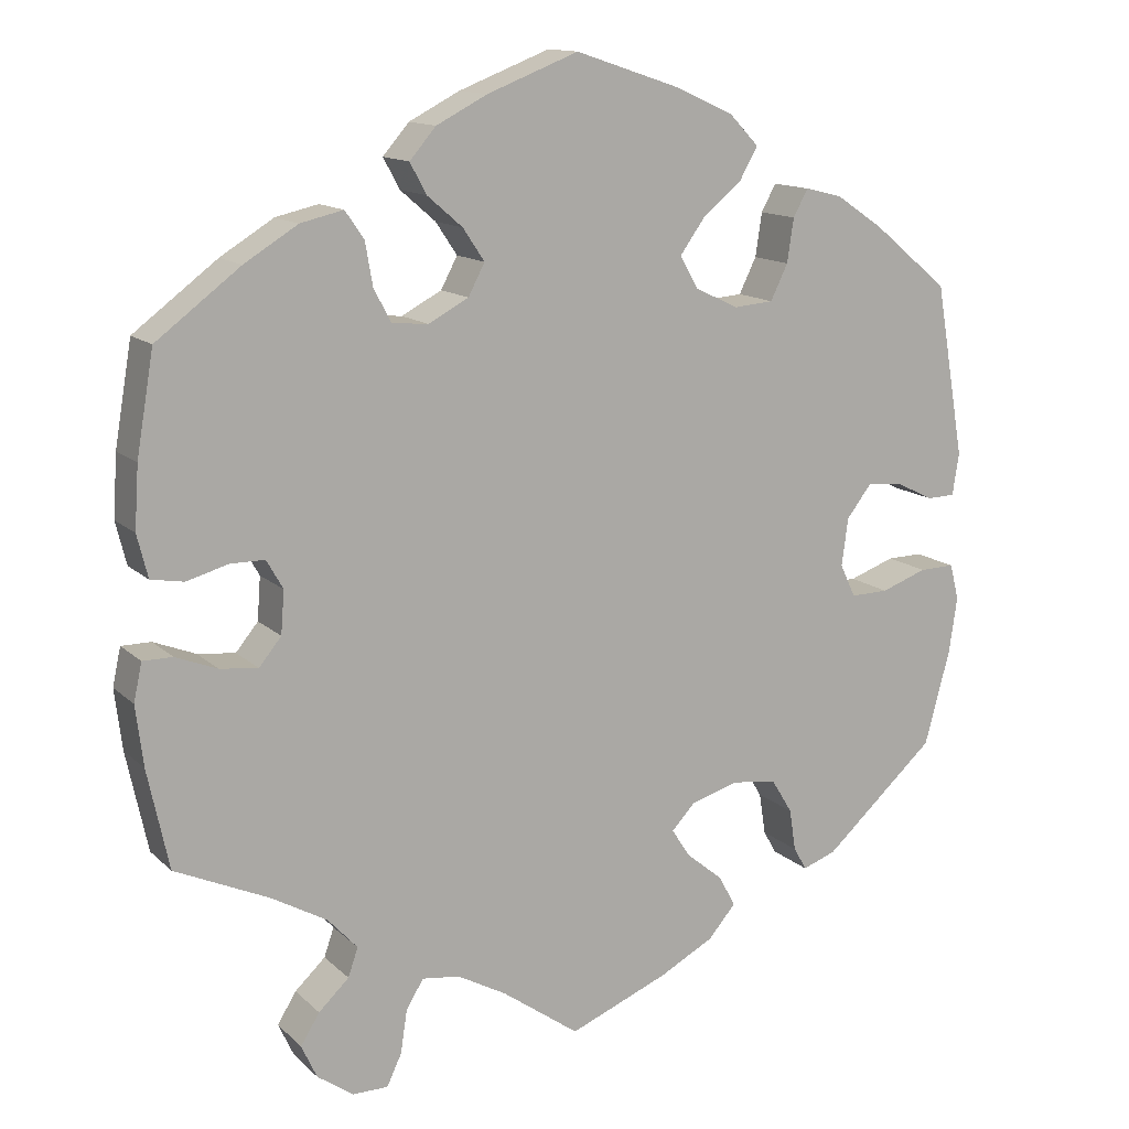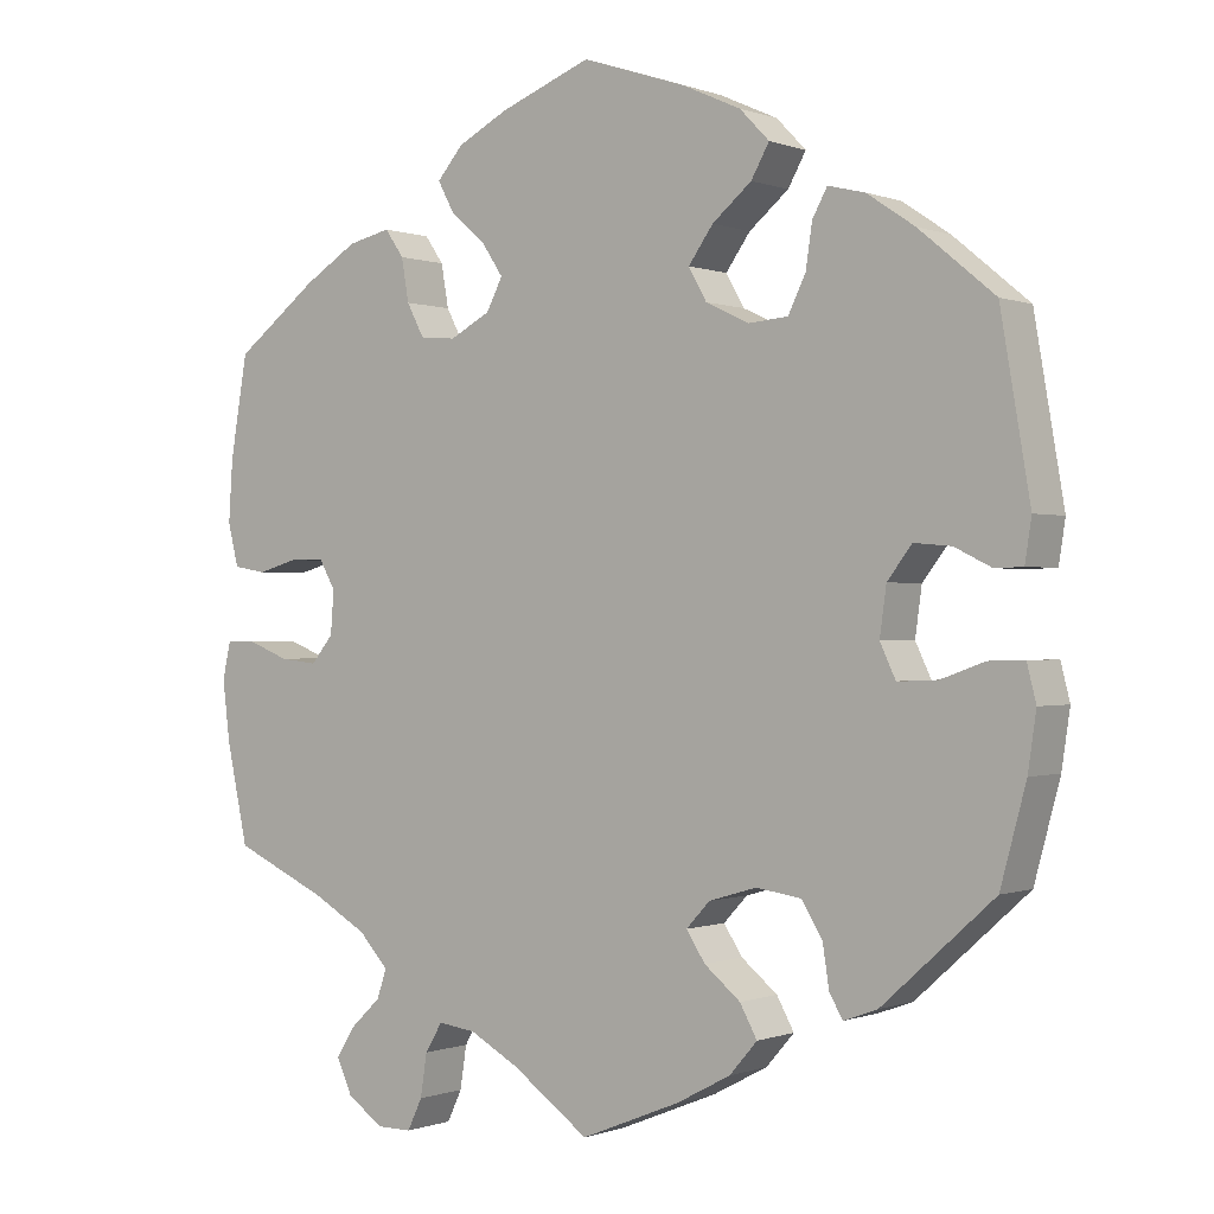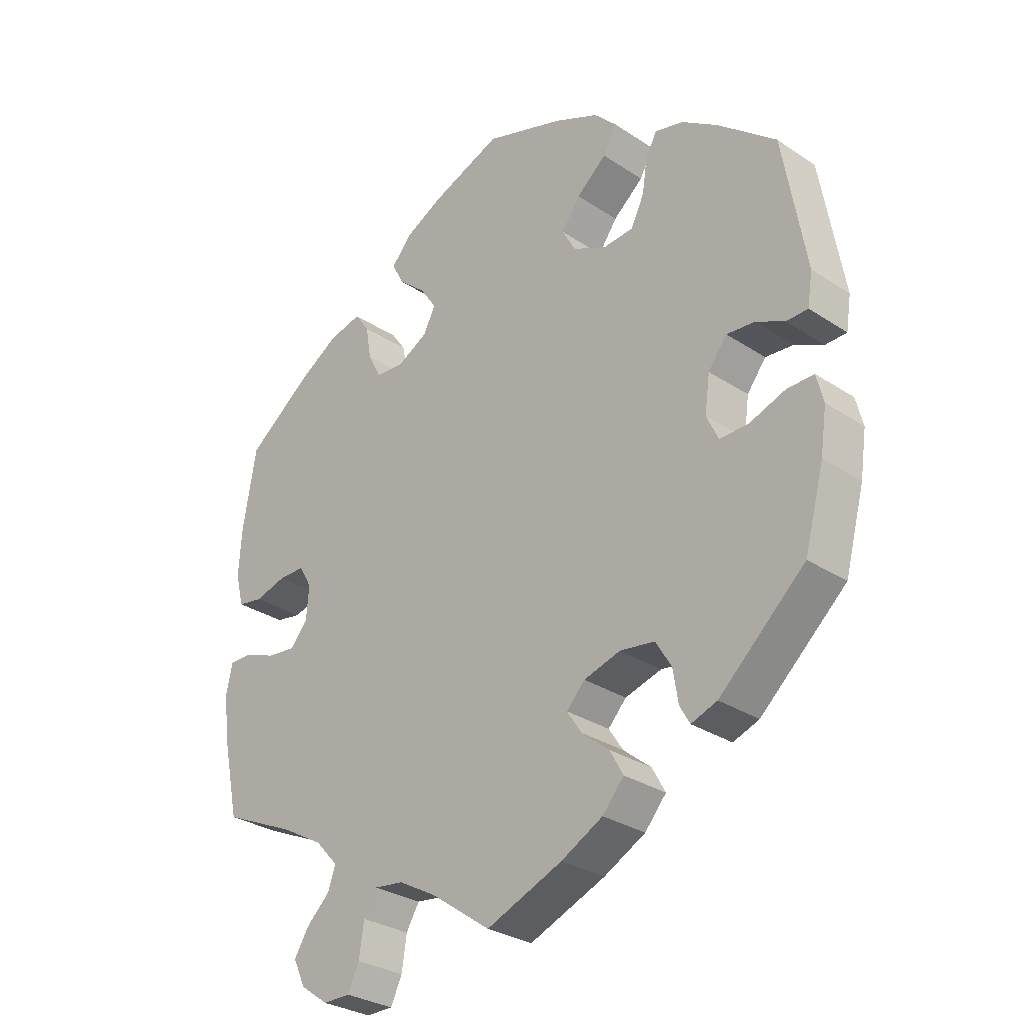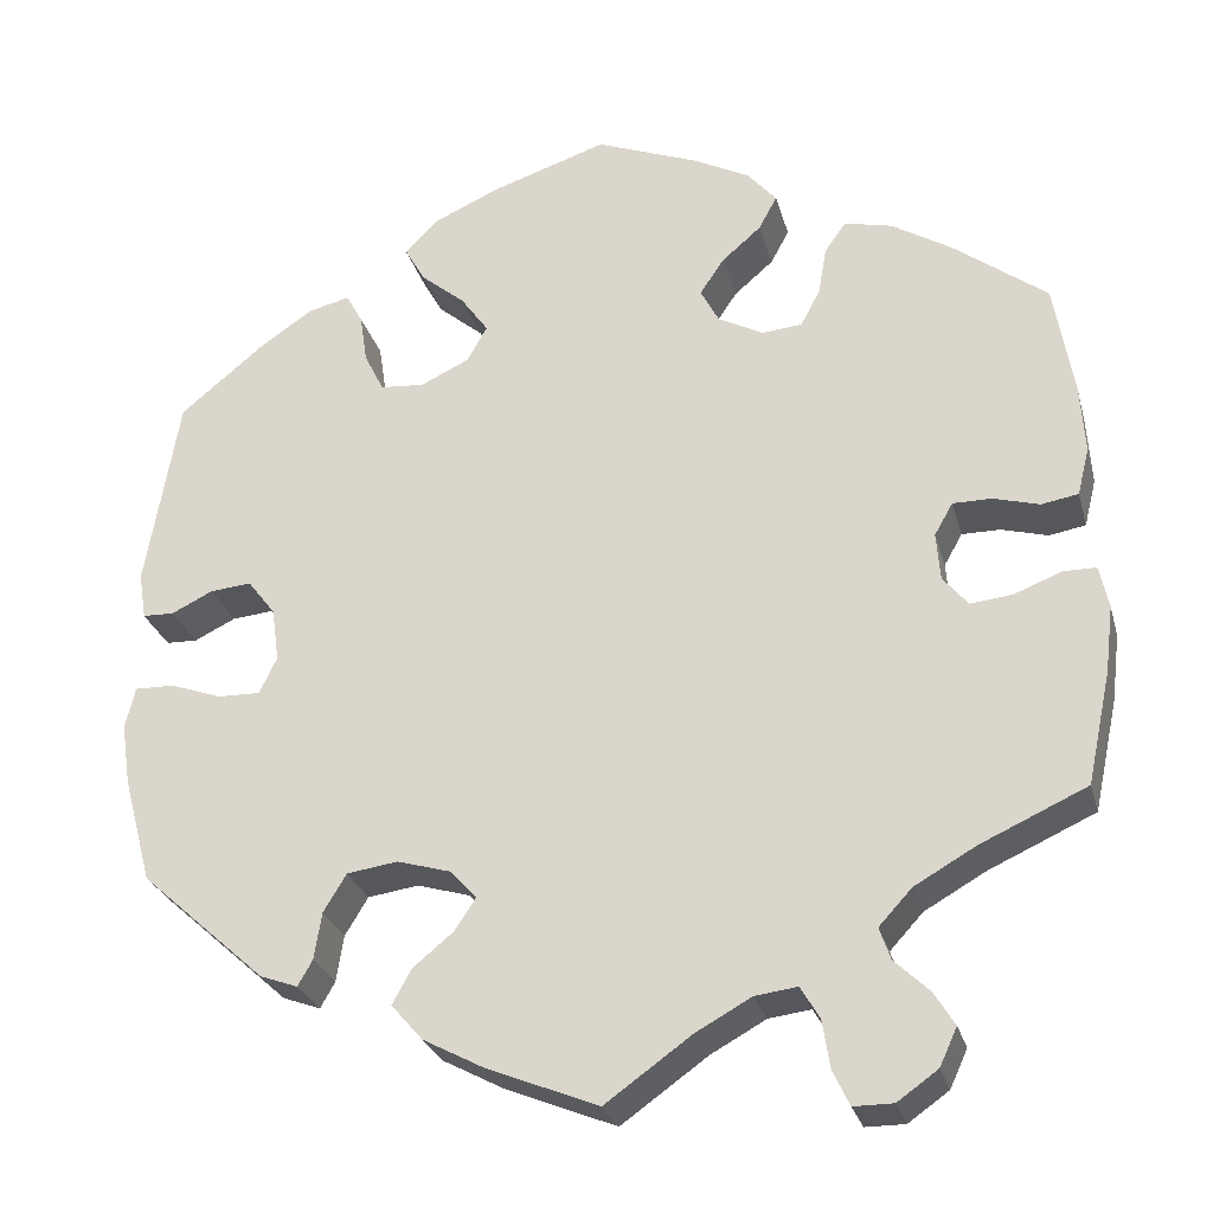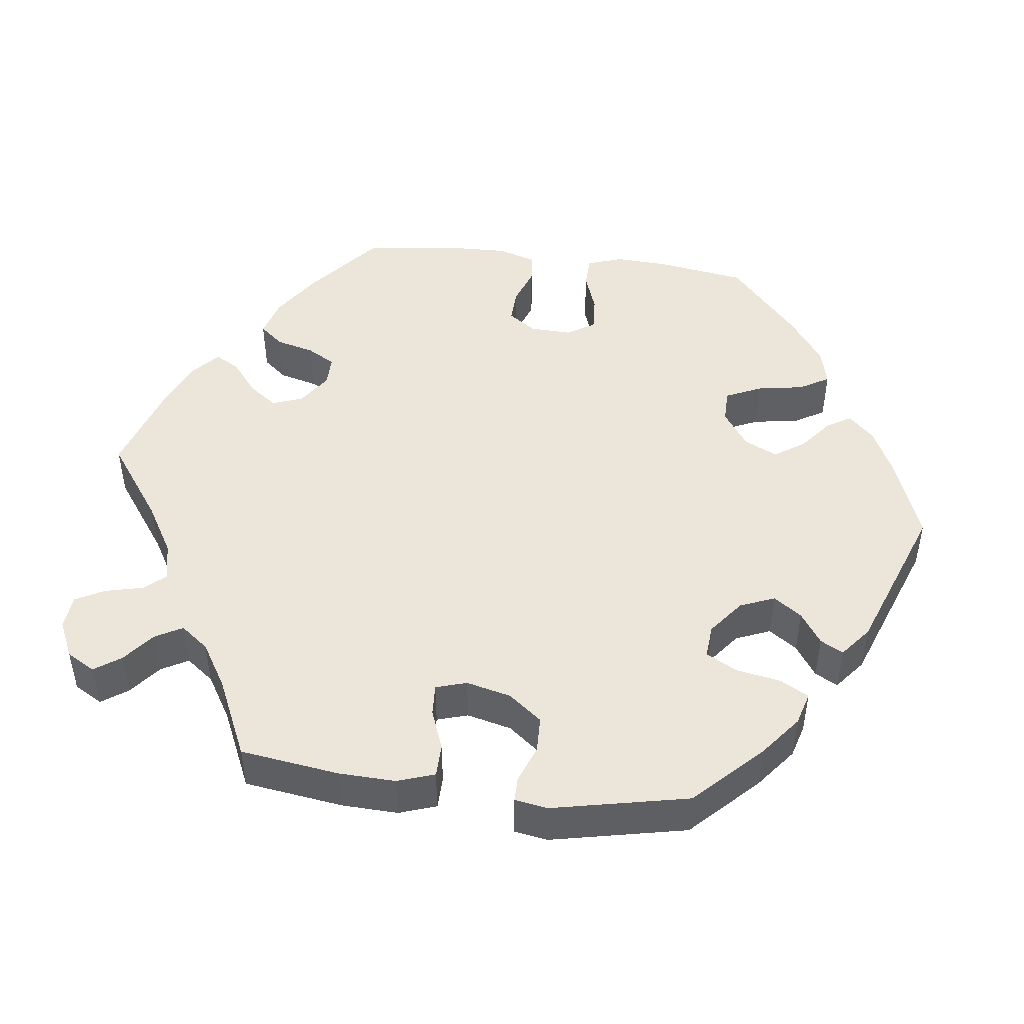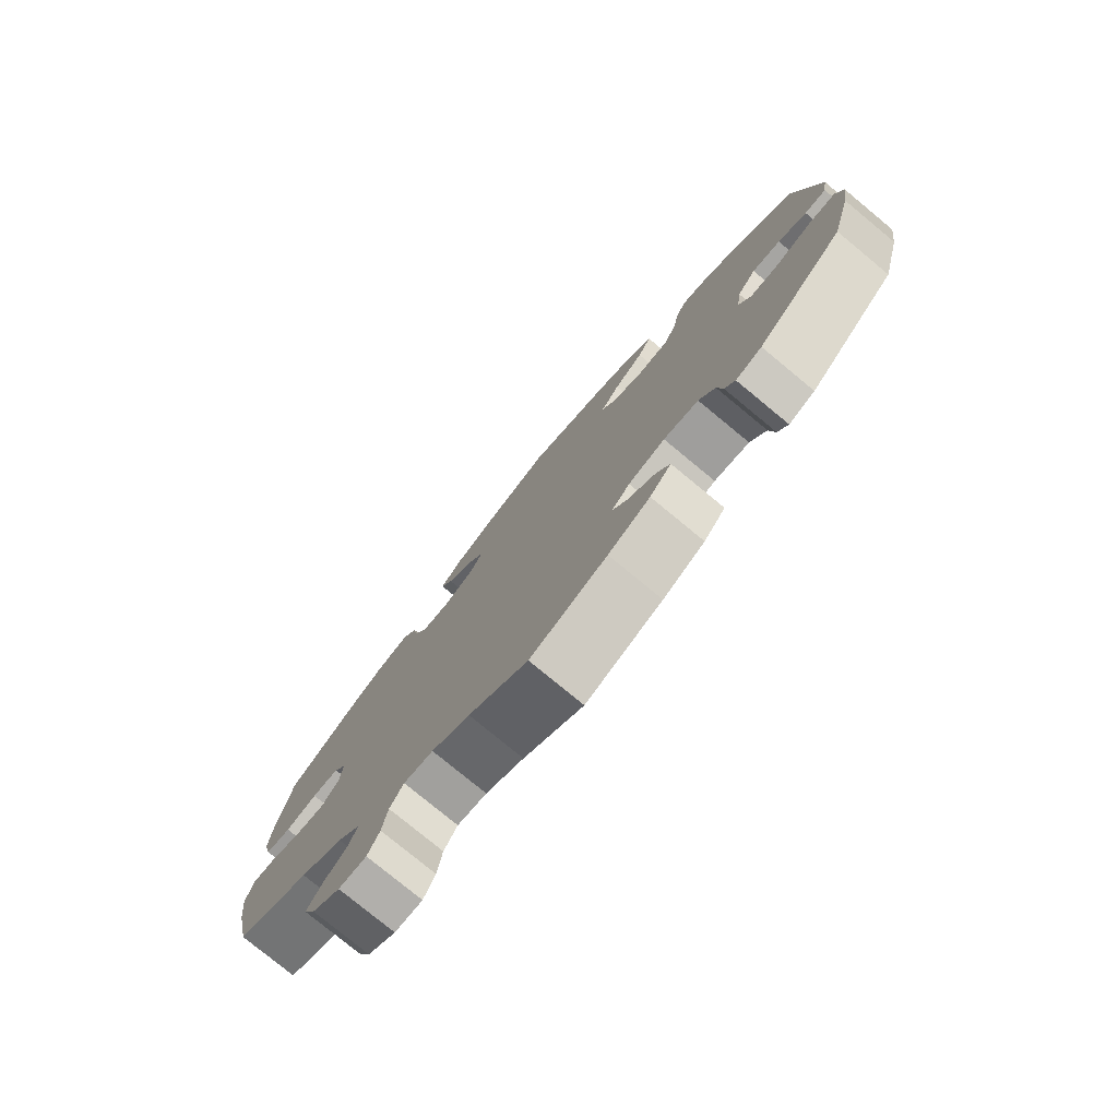
<metadata>
{"format":"obj","ext":"obj","renderer":"f3d","projection":"perspective","resolution":1024,"background":"white","views":[{"elev":13.4,"azim":152.1,"up":"+Z"},{"elev":-0.2,"azim":-143.6,"up":"+Z"},{"elev":-29.9,"azim":-134.0,"up":"+Z"},{"elev":-27.1,"azim":14.4,"up":"+Z"},{"elev":47.2,"azim":-142.8,"up":"+Y"},{"elev":-78.2,"azim":-129.5,"up":"+Z"}]}
</metadata>
<code>
v -0.408 0.07 0.365
v -0.35 0.07 0.404
v -0.305 0.07 0.415
v -0.287 0.07 0.382
v -0.279 0.07 0.329
v -0.258 0.07 0.286
v -0.21 0.07 0.282
v -0.157 0.07 0.307
v -0.135 0.07 0.346
v -0.165 0.07 0.388
v -0.213 0.07 0.428
v -0.235 0.07 0.467
v -0.199 0.07 0.504
v -0.128 0.07 0.536
v -0.001 0.07 0.578
v 0.11 0.07 0.535
v 0.172 0.07 0.503
v 0.204 0.07 0.466
v 0.184 0.07 0.429
v 0.141 0.07 0.392
v 0.115 0.07 0.353
v 0.135 0.07 0.315
v 0.184 0.07 0.289
v 0.228 0.07 0.293
v 0.249 0.07 0.333
v 0.258 0.07 0.385
v 0.281 0.07 0.418
v 0.333 0.07 0.406
v 0.398 0.07 0.366
v 0.5 0.07 0.289
v 0.521 0.07 0.166
v 0.526 0.07 0.091
v 0.513 0.07 0.039
v 0.473 0.07 0.032
v 0.423 0.07 0.046
v 0.381 0.07 0.046
v 0.361 0.07 0.011
v 0.365 0.07 -0.041
v 0.392 0.07 -0.074
v 0.438 0.07 -0.069
v 0.489 0.07 -0.049
v 0.525 0.07 -0.049
v 0.535 0.07 -0.095
v 0.526 0.07 -0.168
v 0.5 0.07 -0.289
v 0.385 0.07 -0.341
v 0.318 0.07 -0.379
v 0.282 0.07 -0.418
v 0.294 0.07 -0.453
v 0.331 0.07 -0.488
v 0.354 0.07 -0.525
v 0.335 0.07 -0.566
v 0.291 0.07 -0.597
v 0.248 0.07 -0.597
v 0.23 0.07 -0.559
v 0.222 0.07 -0.507
v 0.201 0.07 -0.472
v 0.155 0.07 -0.478
v 0.095 0.07 -0.511
v 0.001 0.07 -0.578
v -0.12 0.07 -0.529
v -0.186 0.07 -0.494
v -0.22 0.07 -0.455
v -0.199 0.07 -0.417
v -0.155 0.07 -0.381
v -0.132 0.07 -0.346
v -0.161 0.07 -0.315
v -0.219 0.07 -0.298
v -0.274 0.07 -0.306
v -0.299 0.07 -0.347
v -0.307 0.07 -0.398
v -0.323 0.07 -0.426
v -0.364 0.07 -0.411
v -0.5 0.07 -0.289
v -0.531 0.07 -0.174
v -0.541 0.07 -0.106
v -0.53 0.07 -0.062
v -0.487 0.07 -0.063
v -0.431 0.07 -0.083
v -0.385 0.07 -0.084
v -0.366 0.07 -0.044
v -0.374 0.07 0.014
v -0.404 0.07 0.053
v -0.449 0.07 0.049
v -0.494 0.07 0.027
v -0.528 0.07 0.028
v -0.536 0.07 0.079
v -0.5 0.07 0.289
v -0.408 0 0.365
v -0.35 0 0.404
v -0.305 0 0.415
v -0.287 0 0.382
v -0.279 0 0.329
v -0.258 0 0.286
v -0.21 0 0.282
v -0.157 0 0.307
v -0.135 0 0.346
v -0.165 0 0.388
v -0.213 0 0.428
v -0.235 0 0.467
v -0.199 0 0.504
v -0.128 0 0.536
v -0.001 0 0.578
v 0.11 0 0.535
v 0.172 0 0.503
v 0.204 0 0.466
v 0.184 0 0.429
v 0.141 0 0.392
v 0.115 0 0.353
v 0.135 0 0.315
v 0.184 0 0.289
v 0.228 0 0.293
v 0.249 0 0.333
v 0.258 0 0.385
v 0.281 0 0.418
v 0.333 0 0.406
v 0.398 0 0.366
v 0.5 0 0.289
v 0.521 0 0.166
v 0.526 0 0.091
v 0.513 0 0.039
v 0.473 0 0.032
v 0.423 0 0.046
v 0.381 0 0.046
v 0.361 0 0.011
v 0.365 0 -0.041
v 0.392 0 -0.074
v 0.438 0 -0.069
v 0.489 0 -0.049
v 0.525 0 -0.049
v 0.535 0 -0.095
v 0.526 0 -0.168
v 0.5 0 -0.289
v 0.385 0 -0.341
v 0.318 0 -0.379
v 0.282 0 -0.418
v 0.294 0 -0.453
v 0.331 0 -0.488
v 0.354 0 -0.525
v 0.335 0 -0.566
v 0.291 0 -0.597
v 0.248 0 -0.597
v 0.23 0 -0.559
v 0.222 0 -0.507
v 0.201 0 -0.472
v 0.155 0 -0.478
v 0.095 0 -0.511
v 0.001 0 -0.578
v -0.12 0 -0.529
v -0.186 0 -0.494
v -0.22 0 -0.455
v -0.199 0 -0.417
v -0.155 0 -0.381
v -0.132 0 -0.346
v -0.161 0 -0.315
v -0.219 0 -0.298
v -0.274 0 -0.306
v -0.299 0 -0.347
v -0.307 0 -0.398
v -0.323 0 -0.426
v -0.364 0 -0.411
v -0.5 0 -0.289
v -0.531 0 -0.174
v -0.541 0 -0.106
v -0.53 0 -0.062
v -0.487 0 -0.063
v -0.431 0 -0.083
v -0.385 0 -0.084
v -0.366 0 -0.044
v -0.374 0 0.014
v -0.404 0 0.053
v -0.449 0 0.049
v -0.494 0 0.027
v -0.528 0 0.028
v -0.536 0 0.079
v -0.5 0 0.289
f 84 85 86 87
f 83 84 87 88
f 82 83 88 1
f 76 77 78 79
f 76 79 80
f 75 76 80
f 74 75 80
f 73 74 80
f 70 71 72 73
f 69 70 73 80
f 68 69 80 81
f 62 63 64 65
f 62 65 66
f 59 60 61 62
f 58 59 62 66
f 57 58 66 67
f 53 54 55 56
f 53 56 57
f 52 53 57
f 49 50 51 52
f 49 52 57
f 48 49 57 67
f 43 44 45 46
f 43 46 47
f 40 41 42 43
f 39 40 43 47
f 38 39 47 48
f 32 33 34 35
f 32 35 36
f 31 32 36
f 30 31 36
f 29 30 36 37
f 25 26 27 28
f 24 25 28 29
f 17 18 19 20
f 17 20 21
f 16 17 21
f 15 16 21
f 14 15 21
f 13 14 21 22
f 10 11 12 13
f 9 10 13 22
f 2 3 4 5
f 2 5 6
f 1 2 6
f 82 1 6
f 81 82 6 7
f 68 81 7 8
f 37 38 48 67
f 24 29 37 67
f 23 24 67 68
f 22 23 68
f 8 9 22 68
f 175 174 173 172
f 176 175 172 171
f 89 176 171 170
f 167 166 165 164
f 168 167 164
f 168 164 163
f 168 163 162
f 168 162 161
f 161 160 159 158
f 168 161 158 157
f 169 168 157 156
f 153 152 151 150
f 154 153 150
f 150 149 148 147
f 154 150 147 146
f 155 154 146 145
f 144 143 142 141
f 145 144 141
f 145 141 140
f 140 139 138 137
f 145 140 137
f 155 145 137 136
f 134 133 132 131
f 135 134 131
f 131 130 129 128
f 135 131 128 127
f 136 135 127 126
f 123 122 121 120
f 124 123 120
f 124 120 119
f 124 119 118
f 125 124 118 117
f 116 115 114 113
f 117 116 113 112
f 108 107 106 105
f 109 108 105
f 109 105 104
f 109 104 103
f 109 103 102
f 110 109 102 101
f 101 100 99 98
f 110 101 98 97
f 93 92 91 90
f 94 93 90
f 94 90 89
f 94 89 170
f 95 94 170 169
f 96 95 169 156
f 155 136 126 125
f 155 125 117 112
f 156 155 112 111
f 156 111 110
f 156 110 97 96
f 1 89 90 2
f 2 90 91 3
f 3 91 92 4
f 4 92 93 5
f 5 93 94 6
f 6 94 95 7
f 7 95 96 8
f 8 96 97 9
f 9 97 98 10
f 10 98 99 11
f 11 99 100 12
f 12 100 101 13
f 13 101 102 14
f 14 102 103 15
f 15 103 104 16
f 16 104 105 17
f 17 105 106 18
f 18 106 107 19
f 19 107 108 20
f 20 108 109 21
f 21 109 110 22
f 22 110 111 23
f 23 111 112 24
f 24 112 113 25
f 25 113 114 26
f 26 114 115 27
f 27 115 116 28
f 28 116 117 29
f 29 117 118 30
f 30 118 119 31
f 31 119 120 32
f 32 120 121 33
f 33 121 122 34
f 34 122 123 35
f 35 123 124 36
f 36 124 125 37
f 37 125 126 38
f 38 126 127 39
f 39 127 128 40
f 40 128 129 41
f 41 129 130 42
f 42 130 131 43
f 43 131 132 44
f 44 132 133 45
f 45 133 134 46
f 46 134 135 47
f 47 135 136 48
f 48 136 137 49
f 49 137 138 50
f 50 138 139 51
f 51 139 140 52
f 52 140 141 53
f 53 141 142 54
f 54 142 143 55
f 55 143 144 56
f 56 144 145 57
f 57 145 146 58
f 58 146 147 59
f 59 147 148 60
f 60 148 149 61
f 61 149 150 62
f 62 150 151 63
f 63 151 152 64
f 64 152 153 65
f 65 153 154 66
f 66 154 155 67
f 67 155 156 68
f 68 156 157 69
f 69 157 158 70
f 70 158 159 71
f 71 159 160 72
f 72 160 161 73
f 73 161 162 74
f 74 162 163 75
f 75 163 164 76
f 76 164 165 77
f 77 165 166 78
f 78 166 167 79
f 79 167 168 80
f 80 168 169 81
f 81 169 170 82
f 82 170 171 83
f 83 171 172 84
f 84 172 173 85
f 85 173 174 86
f 86 174 175 87
f 87 175 176 88
f 88 176 89 1

</code>
